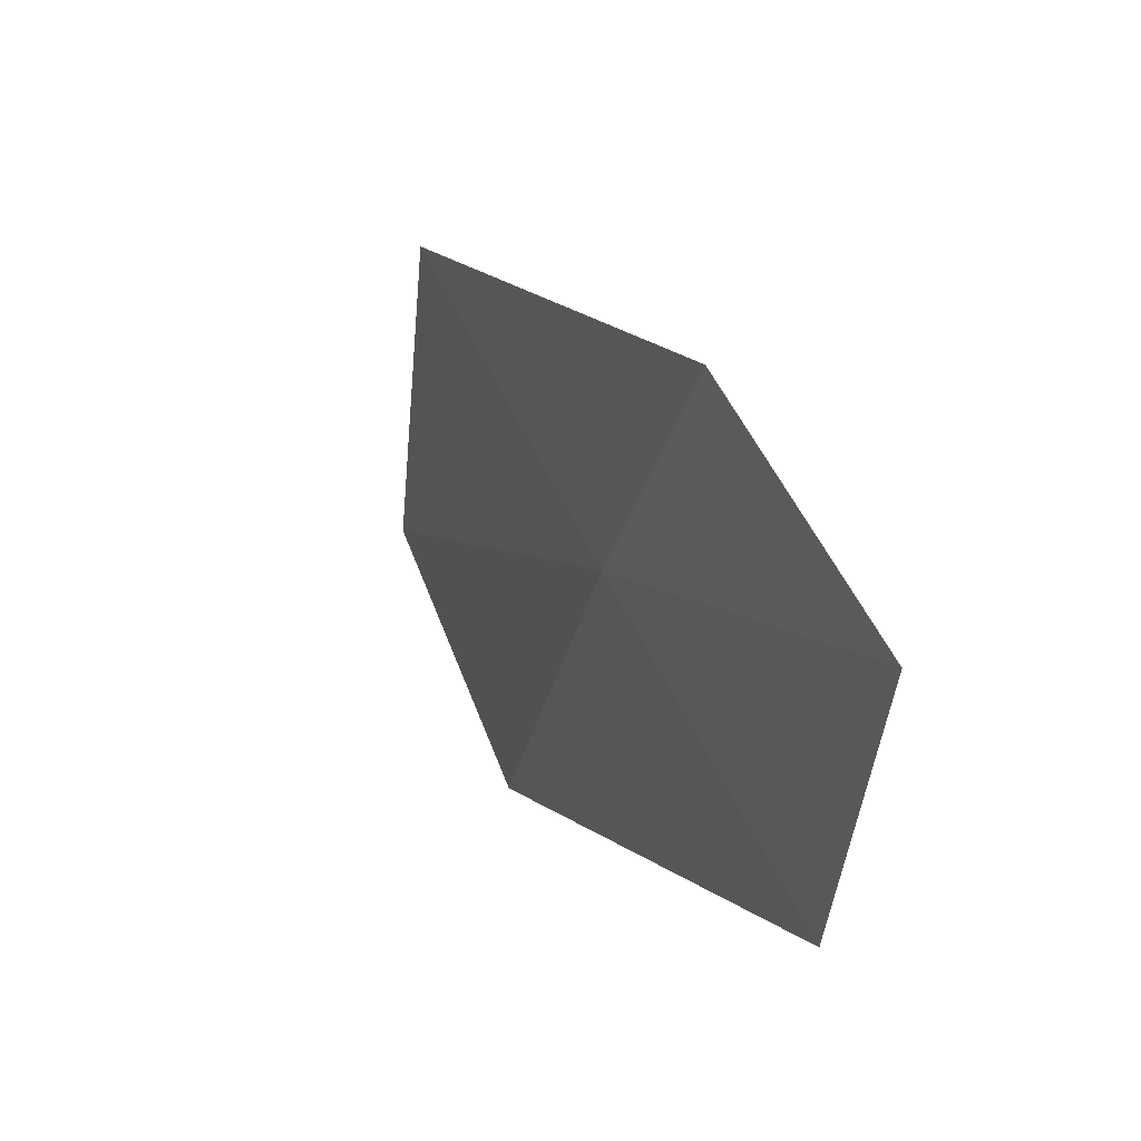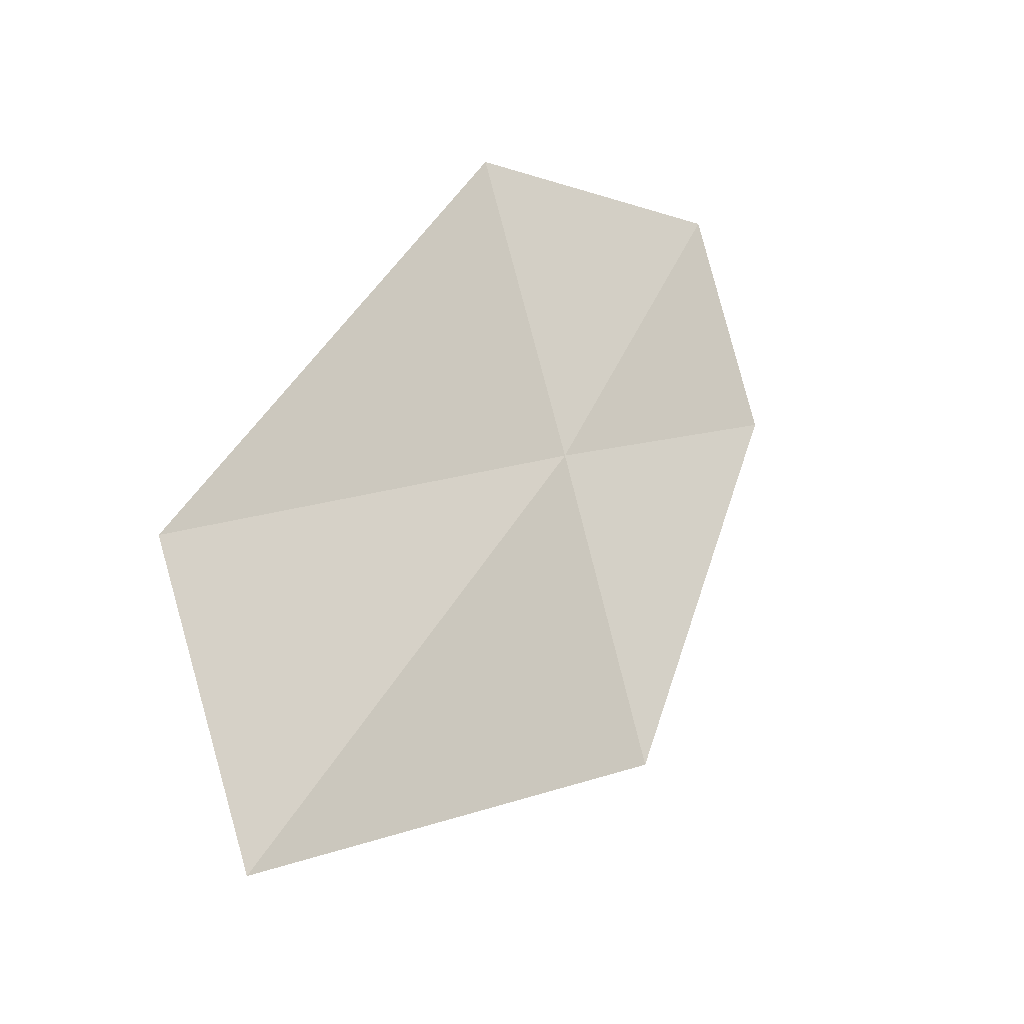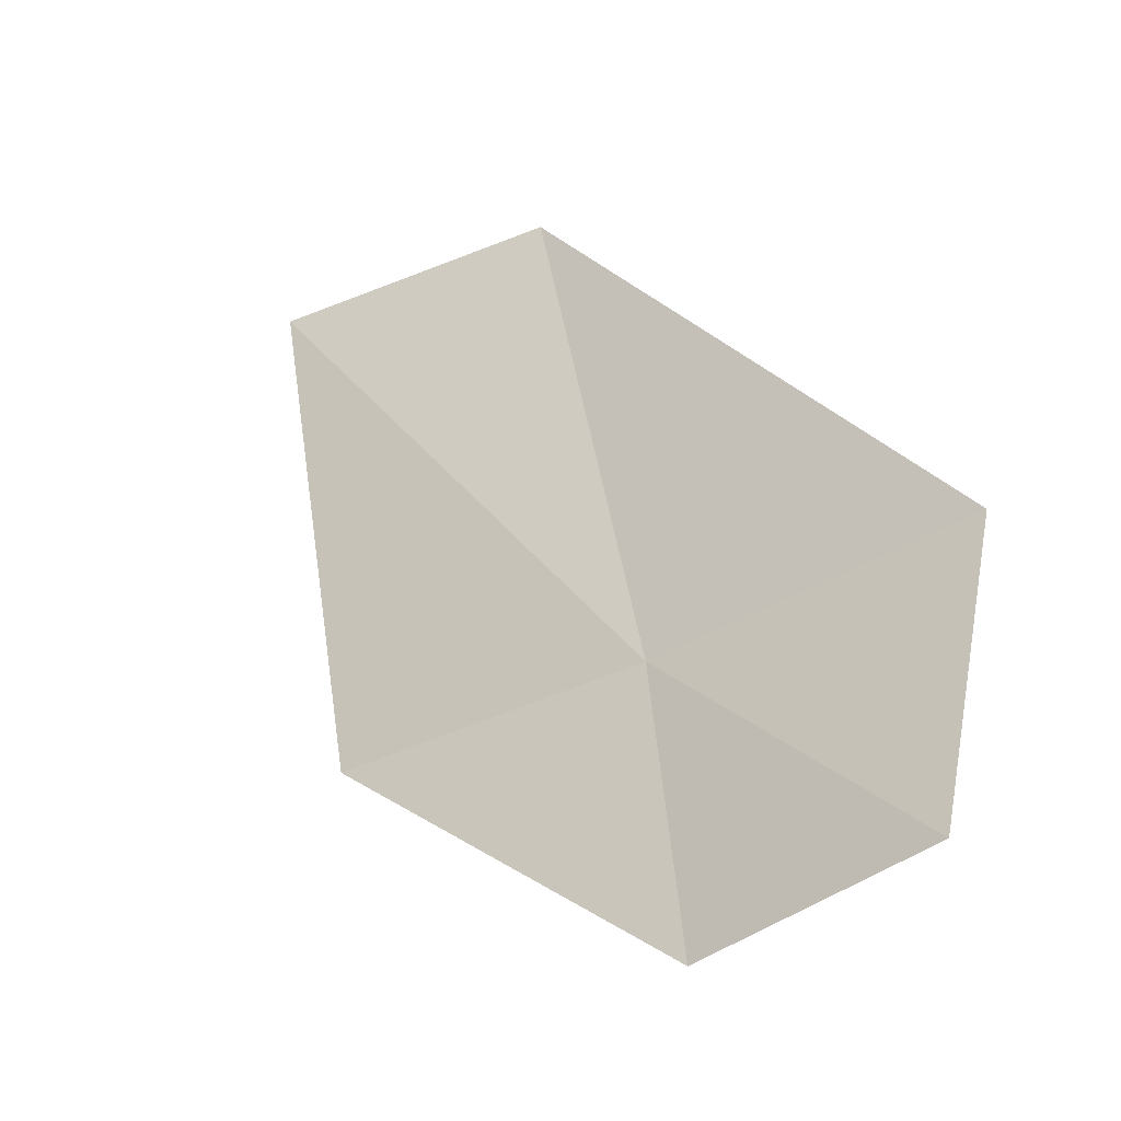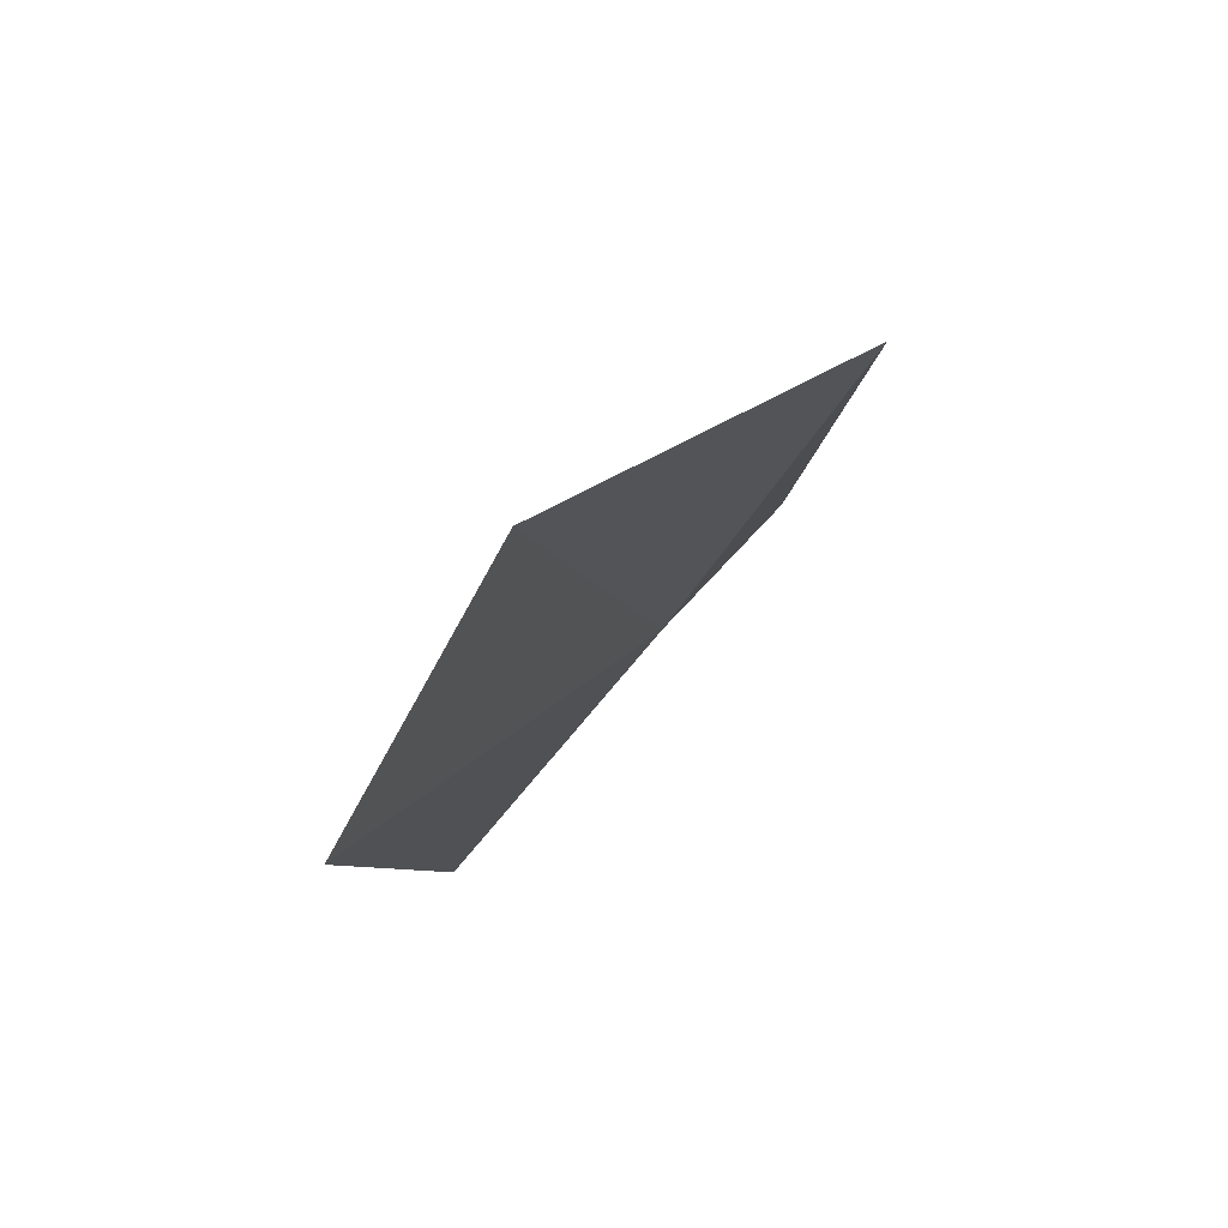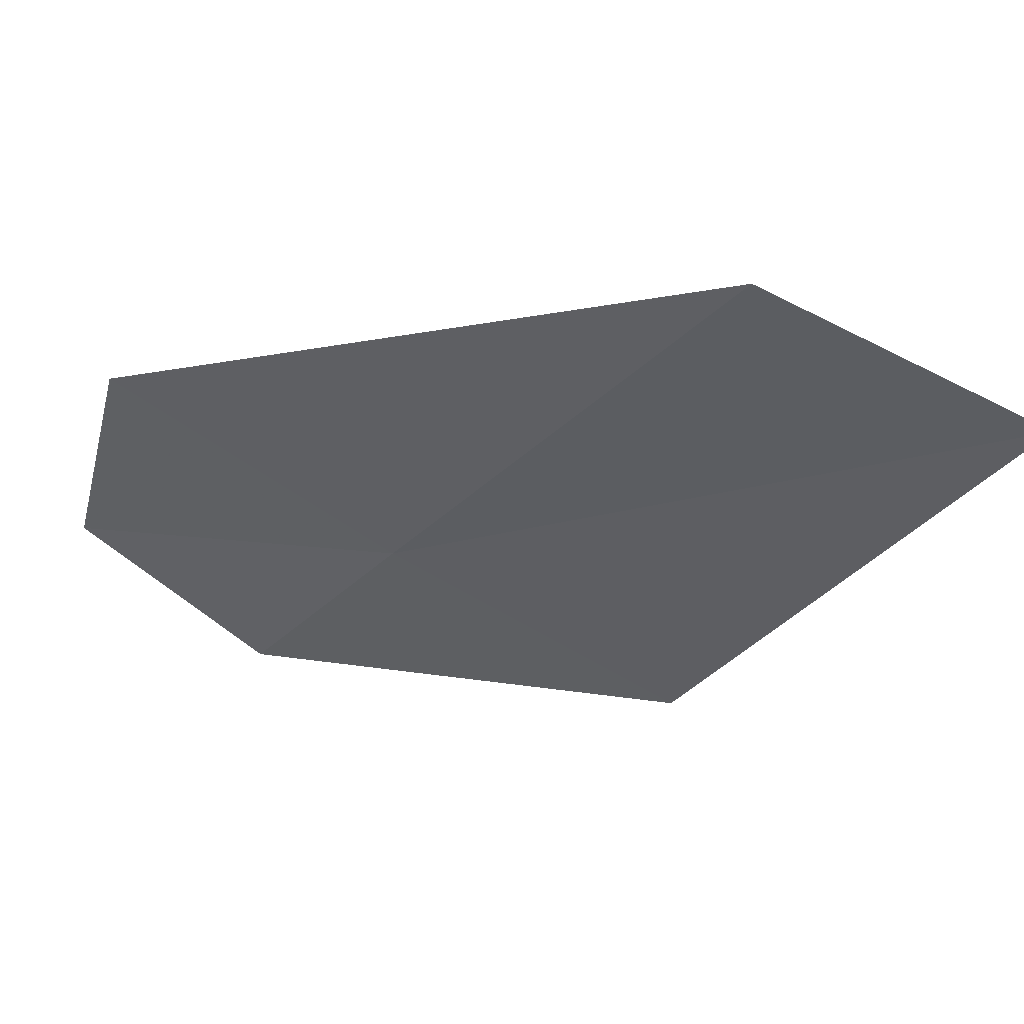
<metadata>
{"format":"obj","ext":"obj","renderer":"f3d","projection":"perspective","resolution":1024,"background":"white","views":[{"elev":-42.9,"azim":52.7,"up":"+Z"},{"elev":45.3,"azim":-21.5,"up":"+Y"},{"elev":23.3,"azim":102.8,"up":"+Y"},{"elev":39.4,"azim":-93.3,"up":"+Z"},{"elev":2.1,"azim":-106.4,"up":"+Y"}]}
</metadata>
<code>
v 55.64 33.41 17.76
v 57.08 32.74 17.3
v 55.48 32.57 19.3
v 53.2 34.72 18.83
v 55.75 34.34 16.27
v 57.13 33.5 16.27
v 53.11 34.07 20.29
f 1 5 4
f 1 7 3
f 1 2 6
f 1 4 7
f 1 3 2
f 1 6 5

</code>
